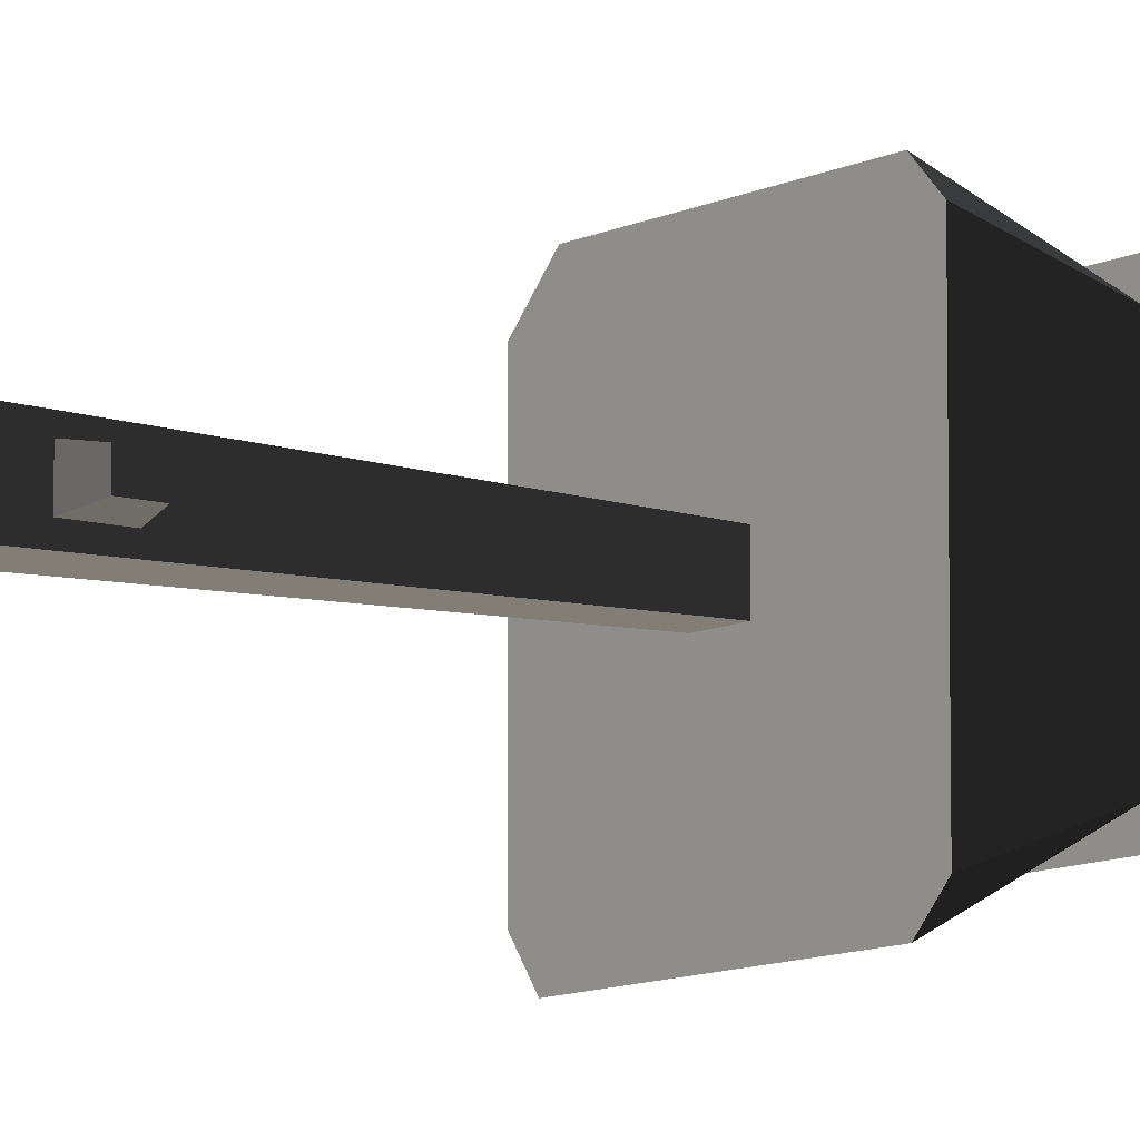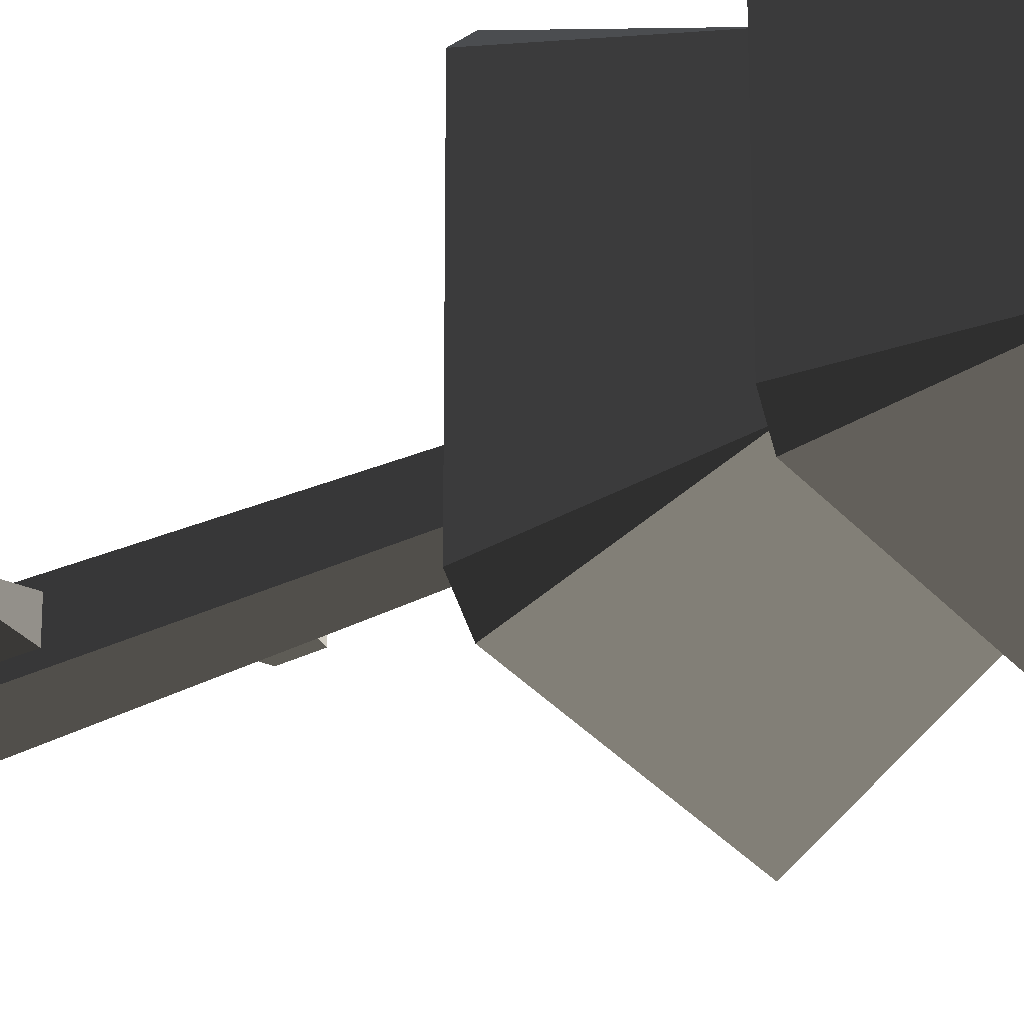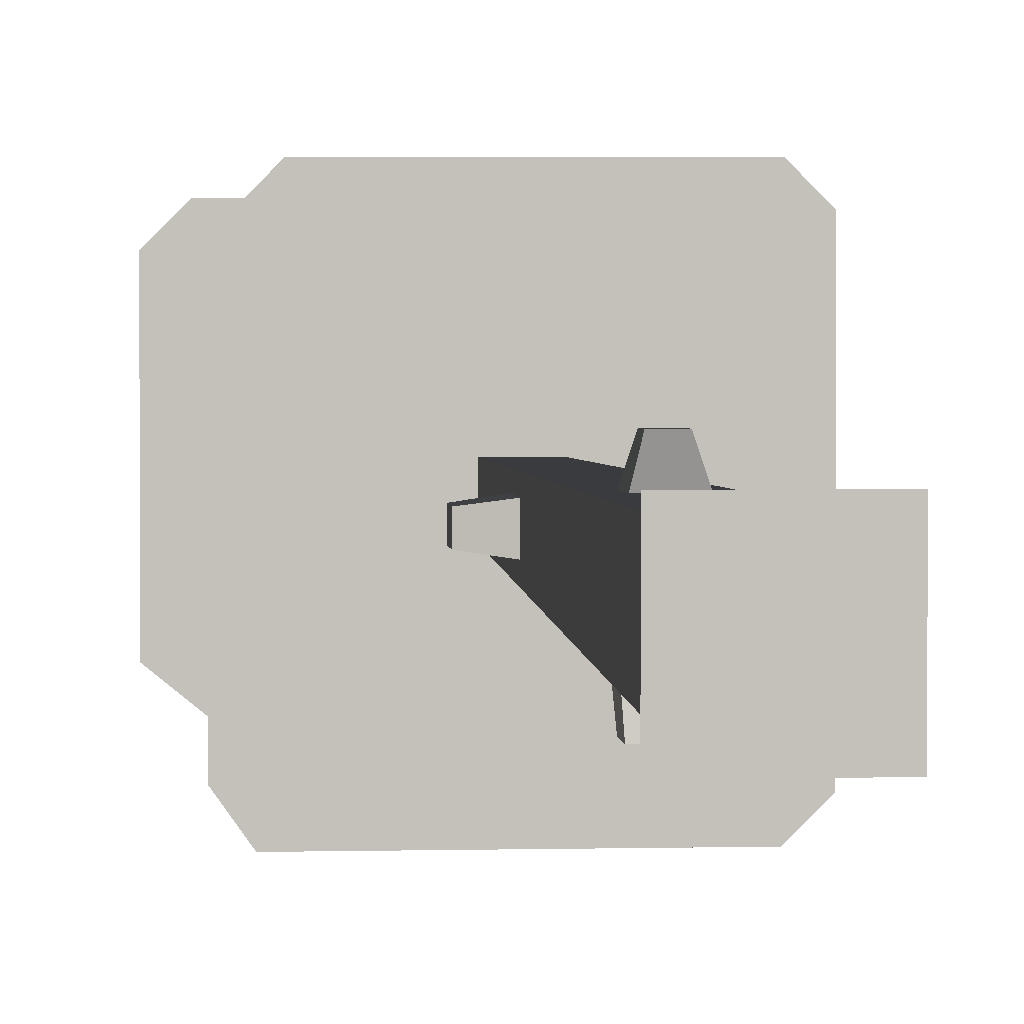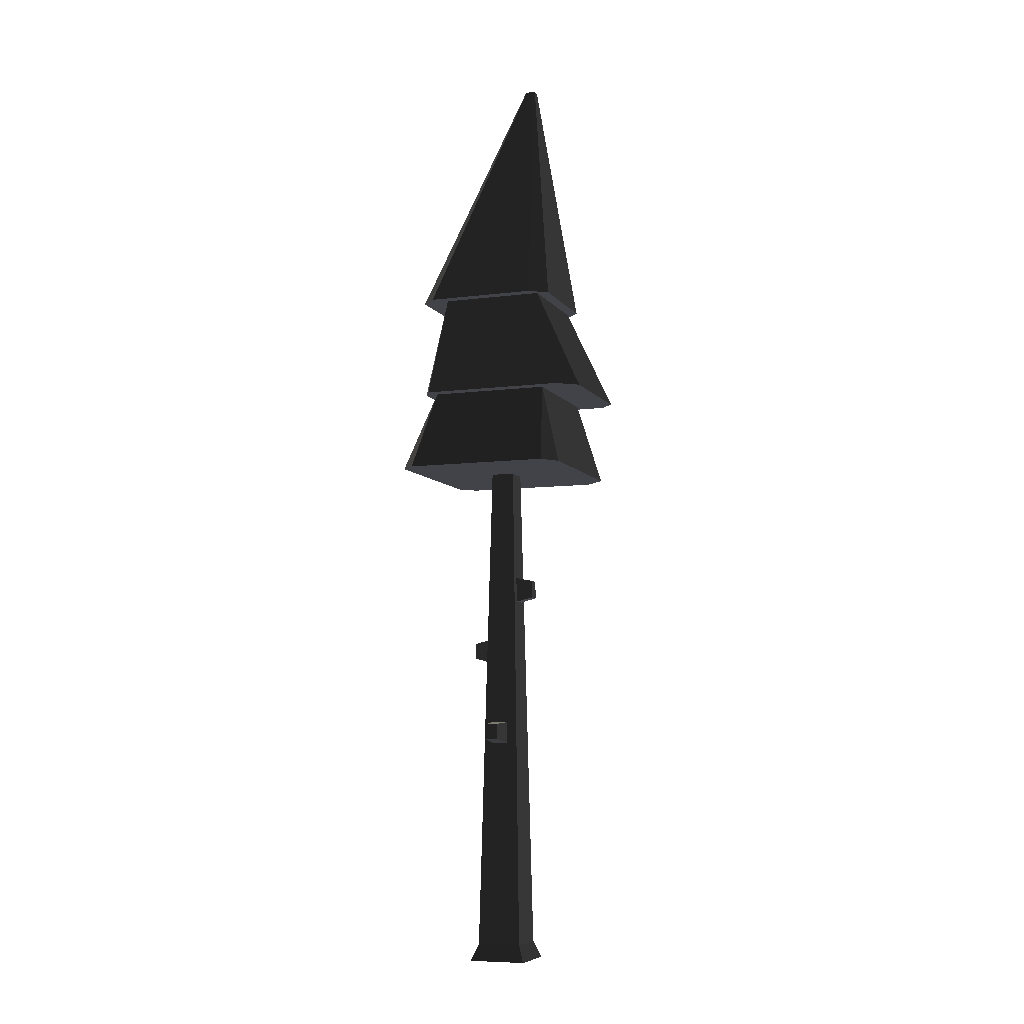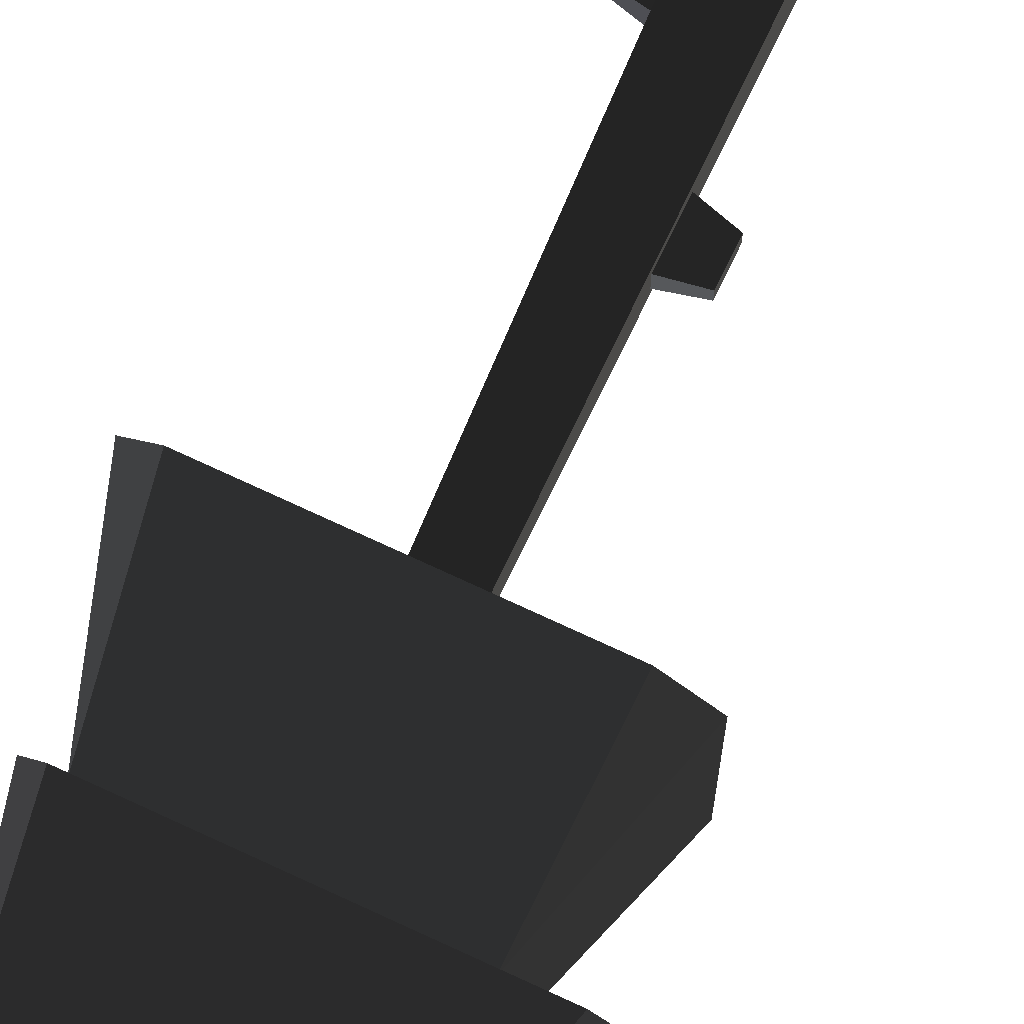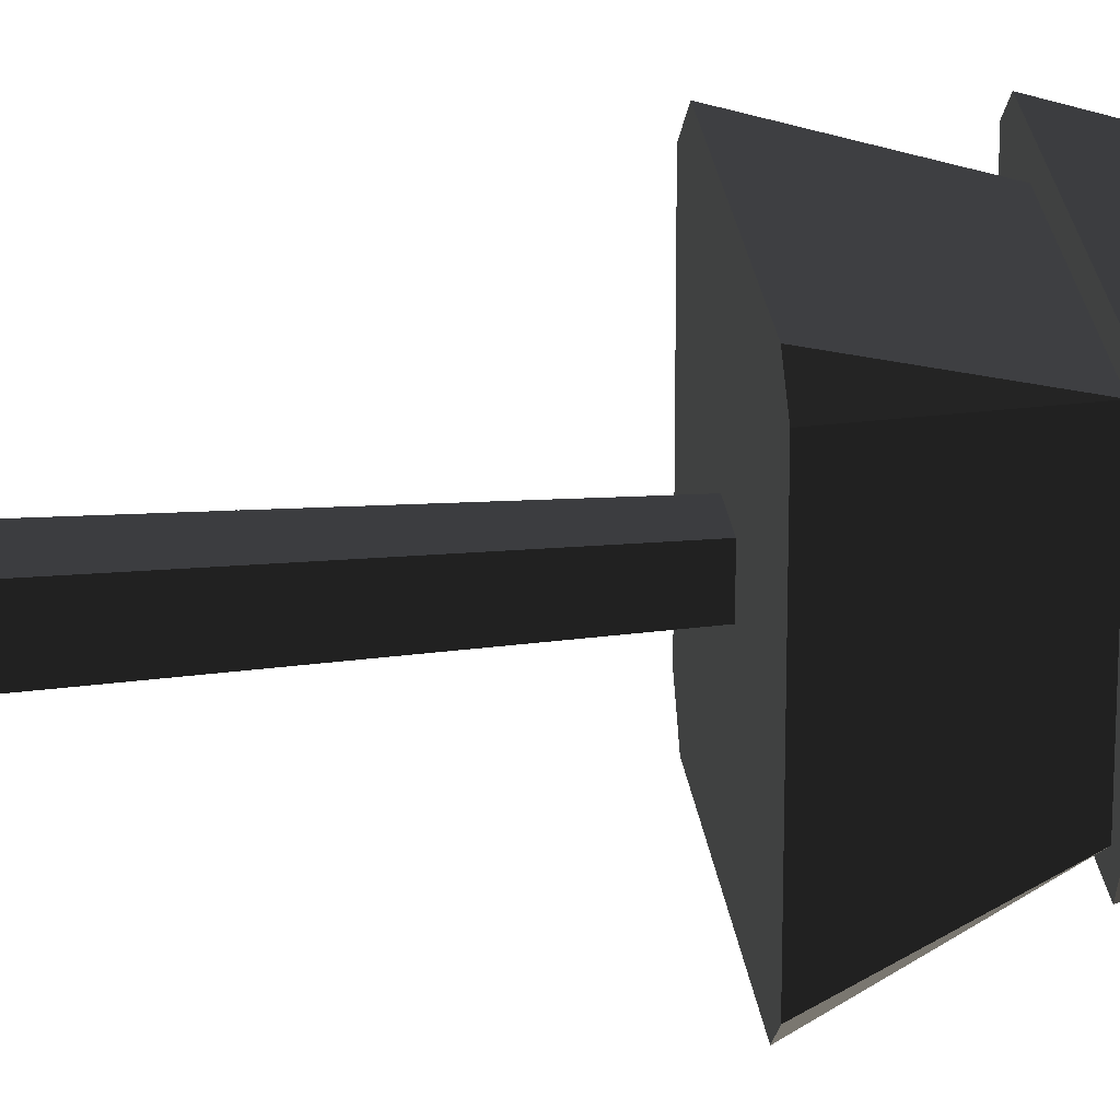
<metadata>
{"format":"obj","ext":"obj","renderer":"f3d","projection":"perspective","resolution":1024,"background":"white","views":[{"elev":-9.5,"azim":52.8,"up":"+Z"},{"elev":-32.4,"azim":123.2,"up":"+Z"},{"elev":3.1,"azim":-5.8,"up":"+Z"},{"elev":-7.6,"azim":-159.9,"up":"+Y"},{"elev":77.4,"azim":-155.3,"up":"+Z"},{"elev":27.8,"azim":82.1,"up":"+Z"}]}
</metadata>
<code>
g tree_pine_tallSquare_detailed
v -0.3241 0.35 0.4843
v 0.3454 3.881 0.4096
v 0.6033 0.35 0.4843
v 0.3846 10.69 0.2657
v 0.3454 4.356 0.3996
v -0.05461 4.356 0.3996
v -0.05461 3.881 0.4096
v -0.1055 10.69 0.2657
v 0.3644 10.69 0.2657
v 0.474 6.462 0.2197
v 0.6033 0.35 -0.4431
v 0.474 6.462 -0.1553
v 0.4634 6.962 -0.1553
v 0.3846 10.69 -0.2244
v 0.4634 6.962 0.2197
v 0.03339 3.992 0.7073
v 0.2574 3.992 0.7073
v 0.8222 6.552 0.1578
v 0.8151 6.887 0.1578
v 0.8222 6.552 -0.09341
v 0.8151 6.887 -0.09341
v 0.03339 4.258 0.7017
v 0.2574 4.258 0.7017
v -0.01381 4.686 -0.3513
v -0.3241 0.35 -0.4431
v -0.1055 10.69 -0.2244
v -0.01381 5.136 -0.3418
v 0.3362 5.136 -0.3418
v 0.3362 4.686 -0.3513
v -0.0853 10.69 -0.2244
v -0.4633 0 -0.5822
v -0.4633 0 0.6234
v 0.7424 0 -0.5822
v 0.7424 0 0.6234
v -0.1552 8.333 0.1856
v -0.1552 8.333 -0.1394
v -0.1664 7.808 -0.1394
v -0.1664 7.808 0.1856
v 0.1396 10.69 0.02061
v 0.03169 4.756 -0.85
v 0.2907 4.756 -0.85
v 0.03169 5.088 -0.843
v 0.2907 5.088 -0.843
v -0.5068 8.262 0.1368
v -0.5146 7.894 0.1368
v -0.5068 8.262 -0.09067
v -0.5146 7.894 -0.09067
v 1.931 10.69 1.659
v 1.396 12.44 1.424
v 1.931 10.69 -1.653
v 1.396 12.44 -1.074
v -1.103 12.44 -1.074
v -1.638 10.69 -1.577
v -1.366 10.69 -1.96
v -0.5291 19.7 0.09899
v -0.506 19.7 0.2713
v -0.5291 19.7 0.2483
v -0.5021 19.7 0.07868
v -0.3514 19.7 0.2713
v -0.3346 19.7 0.07868
v -0.3109 19.7 0.2483
v -0.3109 19.7 0.1023
v -1.505 12.44 -1.36
v 1.492 12.44 -1.36
v -0.9278 14.61 -0.8994
v 1.221 14.61 -0.8994
v -0.8038 14.61 -1.145
v 1.492 14.61 -1.145
v -1.103 12.44 1.424
v -1.625 12.44 1.71
v -1.931 12.44 1.404
v -1.931 12.44 -1.014
v 1.492 12.44 1.71
v 1.681 12.44 -1.014
v 1.681 12.44 1.521
v -0.9278 14.61 1.249
v 1.631 10.69 1.96
v -1.196 10.69 1.96
v -1.638 10.69 1.518
v 1.625 10.69 -1.96
v 1.817 14.61 -0.8207
v 1.221 14.61 1.249
v 1.817 14.61 1.179
v 1.262 14.61 1.495
v -0.8574 14.61 1.495
v -1.173 14.61 1.179
v -1.173 14.61 -0.8666
f 2 1 3
f 3 4 2
f 4 5 2
f 4 6 5
f 1 2 7
f 7 8 1
f 7 6 8
f 6 4 8
f 4 9 8
f 10 4 3
f 3 11 10
f 11 12 10
f 11 13 12
f 11 14 13
f 15 14 4
f 4 10 15
f 15 13 14
f 16 7 2
f 2 17 16
f 15 10 18
f 18 19 15
f 20 12 13
f 13 21 20
f 7 16 22
f 22 6 7
f 23 17 2
f 2 5 23
f 10 12 20
f 20 18 10
f 13 15 19
f 19 21 13
f 5 6 22
f 22 23 5
f 24 11 25
f 25 26 24
f 26 27 24
f 26 28 27
f 11 24 29
f 29 14 11
f 29 28 14
f 28 26 14
f 26 30 14
f 32 31 33
f 33 34 32
f 3 34 33
f 33 11 3
f 35 8 26
f 26 36 35
f 26 37 36
f 8 35 38
f 1 8 38
f 38 25 1
f 38 37 25
f 37 26 25
f 31 32 1
f 1 25 31
f 33 31 25
f 25 11 33
f 32 34 3
f 3 1 32
f 26 30 39
f 39 30 14
f 14 4 39
f 41 40 42
f 42 43 41
f 45 44 46
f 46 47 45
f 1 25 11
f 11 3 1
f 36 37 47
f 47 46 36
f 45 47 37
f 37 38 45
f 45 38 35
f 35 44 45
f 46 44 35
f 35 36 46
f 42 27 28
f 28 43 42
f 29 24 40
f 40 41 29
f 43 28 29
f 29 41 43
f 24 27 42
f 42 40 24
f 19 18 20
f 20 21 19
f 16 17 23
f 23 22 16
f 49 48 50
f 50 51 49
f 49 50 48
f 50 49 51
f 53 52 54
f 56 55 57
f 55 56 58
f 58 56 59
f 58 59 60
f 60 59 61
f 60 61 62
f 64 63 65
f 65 66 64
f 64 65 63
f 65 64 66
f 68 67 58
f 58 60 68
f 68 58 67
f 58 68 60
f 52 63 64
f 64 51 52
f 64 49 51
f 63 52 69
f 63 69 70
f 63 70 71
f 71 72 63
f 69 73 70
f 69 49 73
f 49 64 73
f 64 74 73
f 74 75 73
f 52 64 63
f 64 52 51
f 64 51 49
f 63 69 52
f 63 70 69
f 63 71 70
f 71 63 72
f 69 70 73
f 69 73 49
f 49 73 64
f 64 73 74
f 74 73 75
f 72 71 76
f 76 65 72
f 72 76 71
f 76 72 65
f 78 77 49
f 49 69 78
f 78 49 77
f 49 78 69
f 77 48 49
f 79 78 69
f 9 39 4
f 39 9 8
f 8 26 39
f 78 26 8
f 54 26 78
f 54 78 79
f 79 53 54
f 54 80 26
f 80 30 26
f 80 14 30
f 80 4 14
f 8 77 78
f 8 9 77
f 9 4 77
f 4 80 77
f 80 50 77
f 50 48 77
f 9 4 39
f 39 8 9
f 8 39 26
f 78 8 26
f 54 78 26
f 54 79 78
f 79 54 53
f 54 26 80
f 80 26 30
f 80 30 14
f 80 14 4
f 8 78 77
f 8 77 9
f 9 77 4
f 4 77 80
f 80 77 50
f 50 77 48
f 81 68 60
f 60 62 81
f 73 75 82
f 84 83 61
f 61 59 84
f 85 84 59
f 59 56 85
f 85 59 84
f 59 85 56
f 82 75 74
f 74 66 82
f 82 74 75
f 74 82 66
f 63 72 65
f 61 83 81
f 81 62 61
f 61 81 83
f 81 61 62
f 53 79 69
f 69 52 53
f 53 69 79
f 69 53 52
f 51 50 80
f 86 85 56
f 56 57 86
f 87 86 57
f 57 55 87
f 87 57 86
f 57 87 55
f 67 87 55
f 55 58 67
f 65 86 87
f 87 67 65
f 67 66 65
f 67 68 66
f 68 82 66
f 68 84 82
f 68 83 84
f 68 81 83
f 86 65 76
f 76 85 86
f 76 82 85
f 82 84 85
f 65 87 86
f 87 65 67
f 67 65 66
f 67 66 68
f 68 66 82
f 68 82 84
f 68 84 83
f 68 83 81
f 86 76 65
f 76 86 85
f 76 85 82
f 82 85 84
f 66 74 64
f 70 73 82
f 82 76 70
f 70 82 73
f 82 70 76
f 71 70 76
f 80 54 52
f 52 51 80
f 80 52 54
f 52 80 51
f 56 57 55
f 55 58 56
f 58 59 56
f 58 60 59
f 60 61 59
f 60 62 61

</code>
